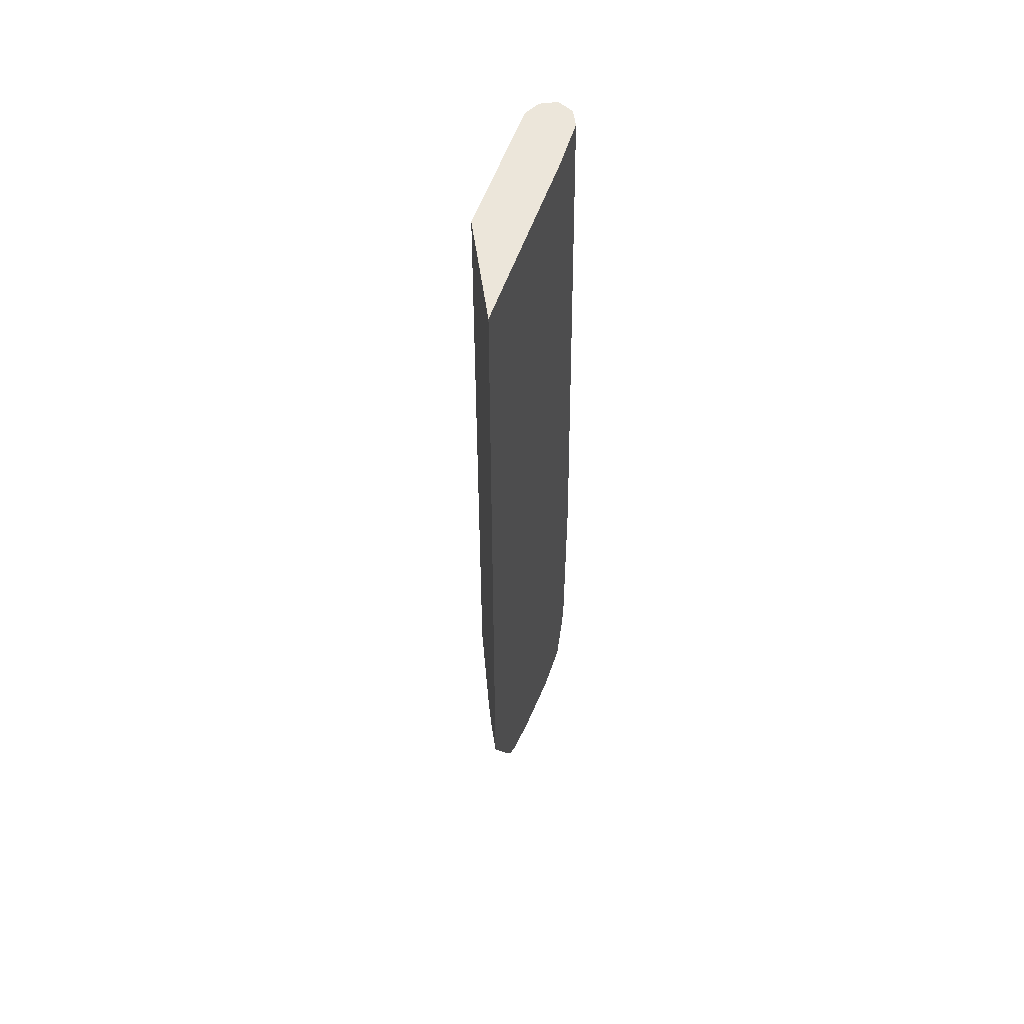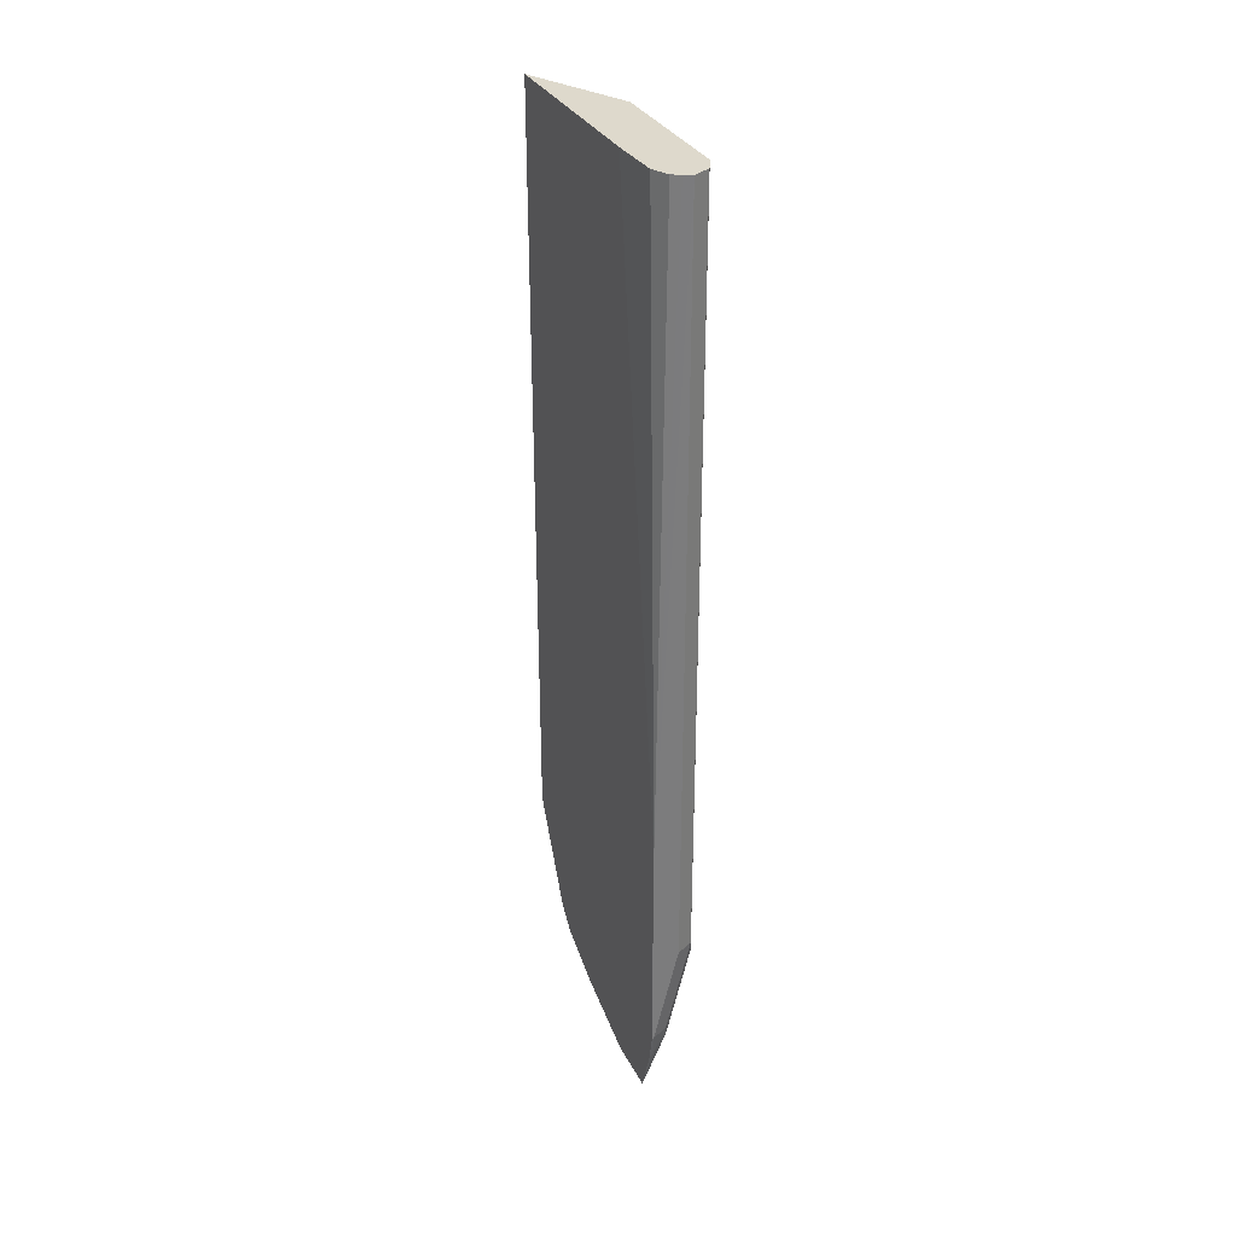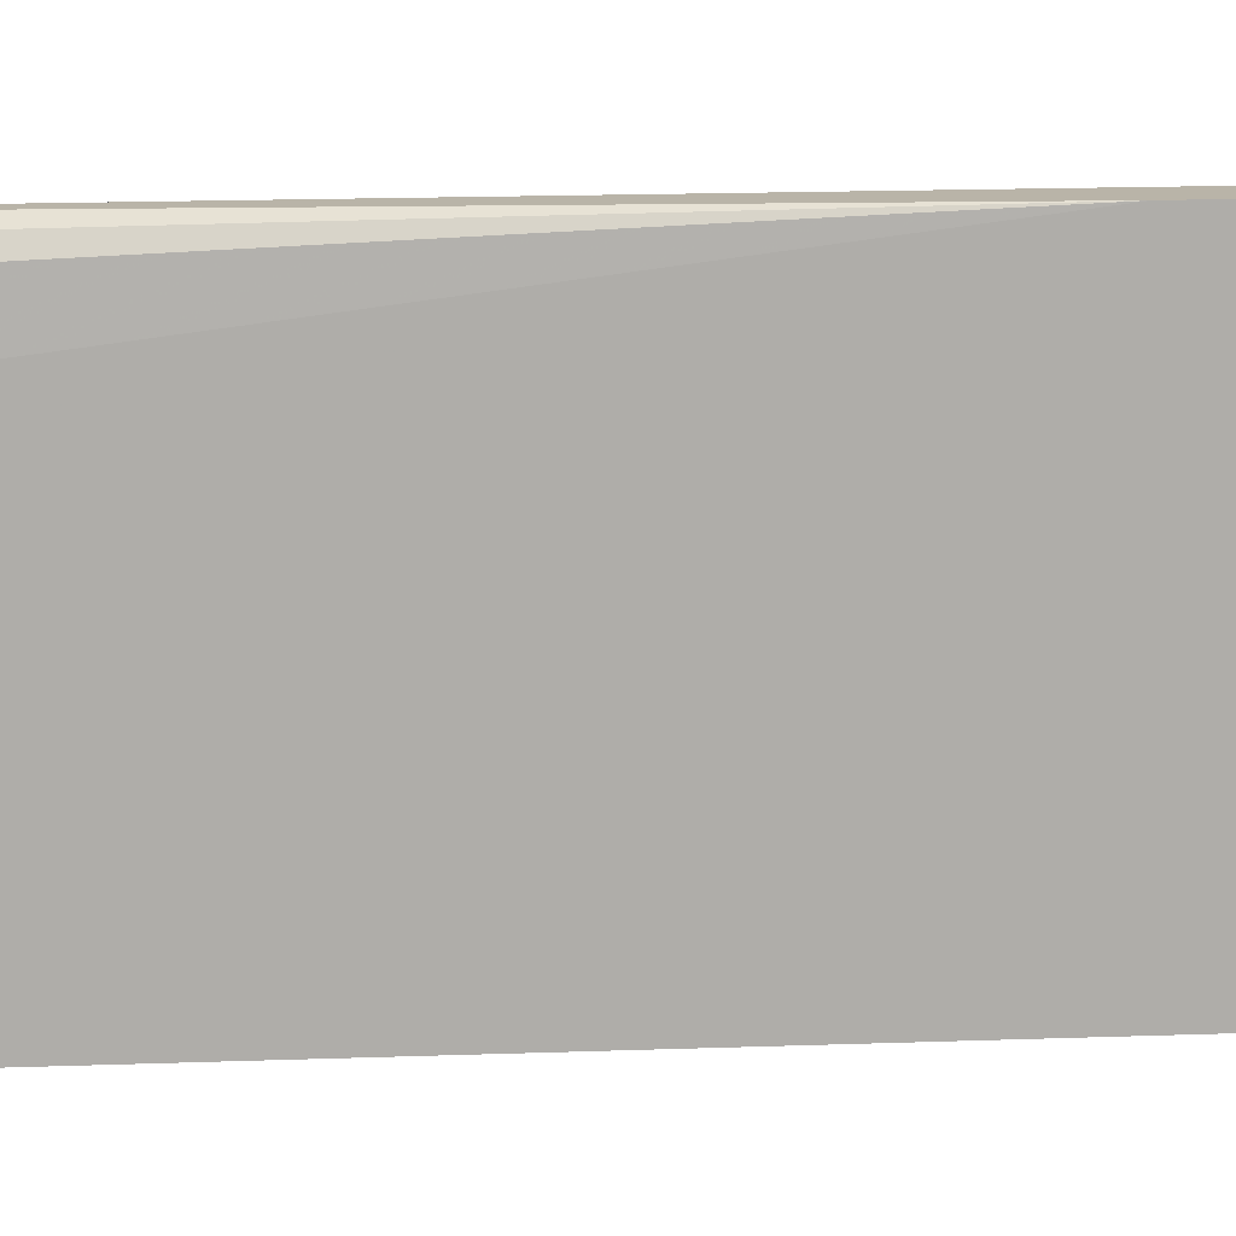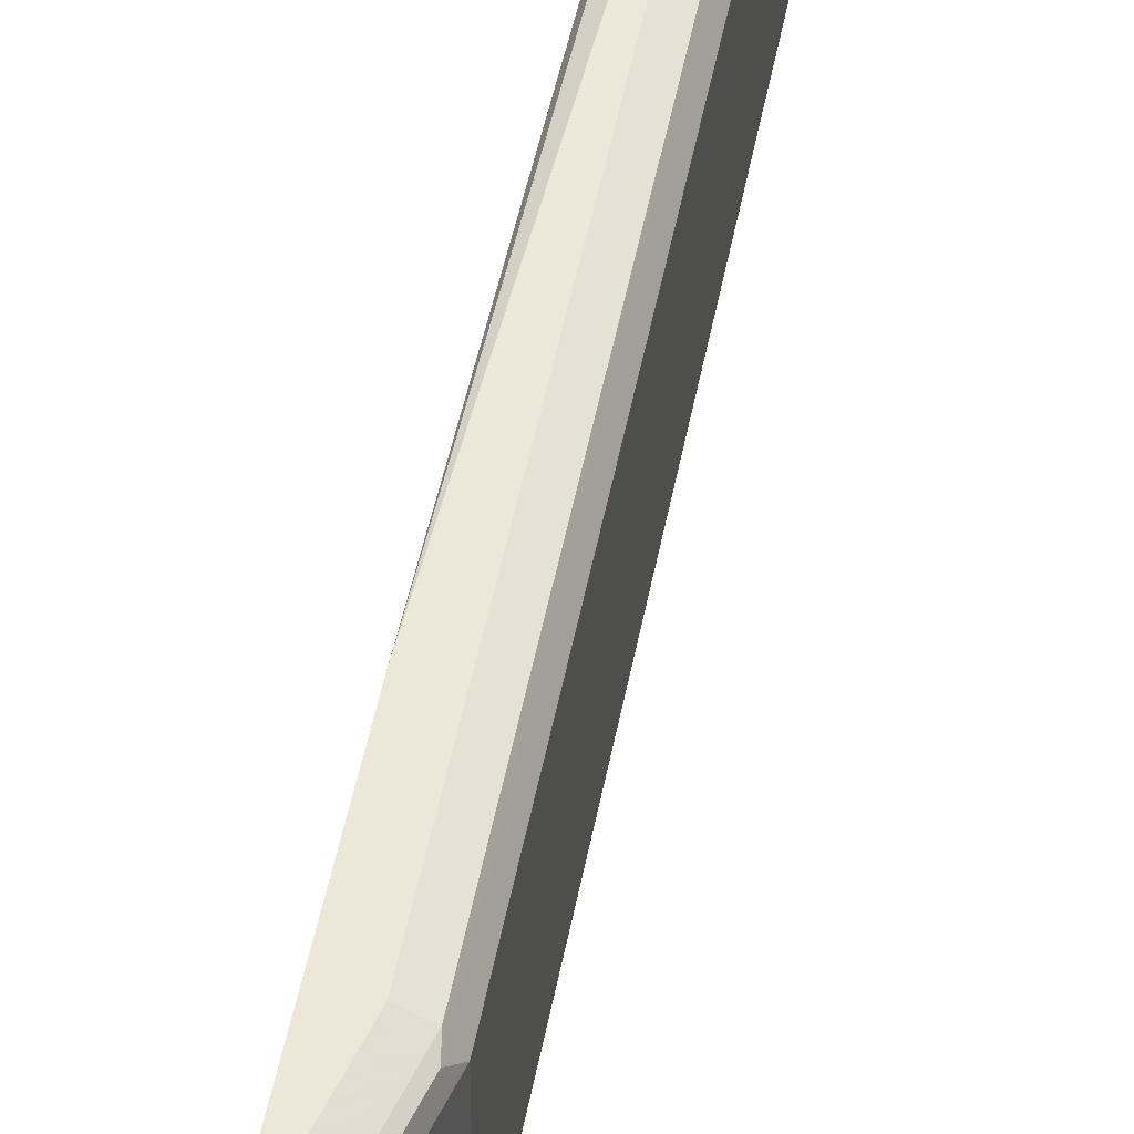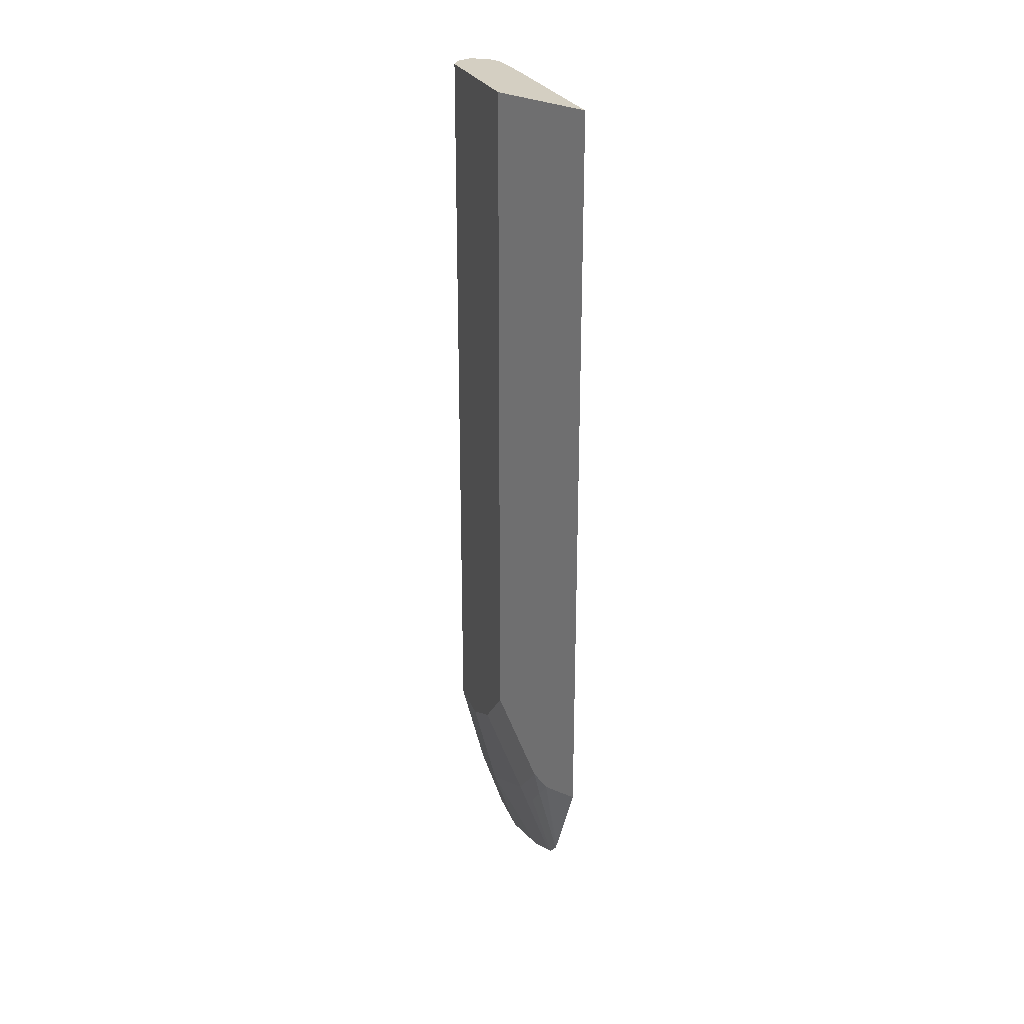
<metadata>
{"format":"obj","ext":"obj","renderer":"f3d","projection":"perspective","resolution":1024,"background":"white","views":[{"elev":54.2,"azim":18.6,"up":"+Z"},{"elev":32.2,"azim":156.3,"up":"+Z"},{"elev":13.2,"azim":84.7,"up":"+Y"},{"elev":49.8,"azim":-169.2,"up":"+Y"},{"elev":25.4,"azim":-18.2,"up":"+Z"}]}
</metadata>
<code>
v -0.1541 -0.4814 -0.5447
v -0.1541 -0.4846 -0.5618
v -0.1553 -0.4814 -0.5435
v -0.1541 -0.4814 -0.4037
v -0.1572 -0.4853 -0.559
v -0.1541 -0.4858 -0.5659
v -0.1656 -0.4866 -0.5435
v -0.1812 -0.4866 -0.4813
v -0.1708 -0.4814 -0.4813
v -0.1708 -0.4814 -0.005016
v -0.1658 -0.4839 -0.005016
v -0.1605 -0.4866 -0.005016
v -0.1578 -0.4919 -0.005016
v -0.1553 -0.4969 -0.005016
v -0.1541 -0.5304 -0.005073
v -0.1669 -0.4891 -0.5512
v -0.1541 -0.4945 -0.5925
v -0.1825 -0.4891 -0.4891
v -0.1812 -0.4866 -0.005016
v -0.1778 -0.4849 -0.005016
v -0.1541 -0.5381 -0.005016
v -0.1708 -0.4969 -0.5435
v -0.1863 -0.4969 -0.4813
v -0.1541 -0.528 -0.5925
v -0.1553 -0.4969 -0.59
v -0.1863 -0.4969 -0.005016
v -0.1541 -0.6546 -0.005016
v -0.1708 -0.528 -0.5435
v -0.1863 -0.528 -0.4813
v -0.1553 -0.528 -0.59
v -0.1541 -0.5745 -0.5769
v -0.1553 -0.5745 -0.5745
v -0.1863 -0.5901 -0.005016
v -0.1541 -0.6546 -0.4826
v -0.1553 -0.6522 -0.005016
v -0.1708 -0.5901 -0.5124
v -0.1863 -0.559 -0.4658
v -0.1541 -0.5794 -0.5751
v -0.1553 -0.6056 -0.559
v -0.1863 -0.5901 -0.4348
v -0.1553 -0.6522 -0.4813
v -0.1656 -0.6315 -0.4865
v -0.1541 -0.6236 -0.5447
v -0.1541 -0.6104 -0.5596
v -0.1669 -0.6056 -0.5144
v -0.1669 -0.6211 -0.4988
v -0.1708 -0.6211 -0.4813
v -0.1541 -0.6211 -0.5489
f 23 29 37
f 23 37 40
f 23 40 33
f 27 41 34
f 44 46 45
f 24 32 30
f 27 35 41
f 23 33 26
f 22 29 23
f 18 23 26
f 22 30 28
f 22 25 30
f 18 26 19
f 17 25 22
f 17 30 25
f 17 24 30
f 16 23 18
f 16 22 23
f 28 30 32
f 22 28 29
f 28 32 39
f 36 44 45
f 28 36 37
f 16 17 22
f 44 48 46
f 42 48 43
f 42 46 48
f 42 47 46
f 40 42 41
f 40 47 42
f 36 40 37
f 36 47 40
f 28 39 36
f 36 46 47
f 36 39 44
f 34 42 43
f 34 41 42
f 33 41 35
f 33 40 41
f 32 44 39
f 32 38 44
f 31 38 32
f 28 37 29
f 36 45 46
f 14 21 15
f 24 31 32
f 10 13 12
f 3 5 7
f 2 6 5
f 2 5 3
f 1 6 2
f 1 17 6
f 1 24 17
f 1 31 24
f 1 38 31
f 1 44 38
f 3 7 8
f 1 43 48
f 1 27 34
f 1 21 27
f 1 15 21
f 1 4 15
f 1 10 4
f 1 9 10
f 1 3 9
f 1 2 3
f 10 12 11
f 1 34 43
f 3 8 9
f 1 48 44
f 4 11 12
f 4 10 11
f 10 14 13
f 10 21 14
f 10 27 21
f 10 35 27
f 10 33 35
f 10 26 33
f 10 20 19
f 9 20 10
f 8 20 9
f 10 19 26
f 4 13 14
f 8 18 19
f 8 16 18
f 7 16 8
f 5 17 16
f 5 6 17
f 5 16 7
f 4 14 15
f 8 19 20
f 4 12 13

</code>
